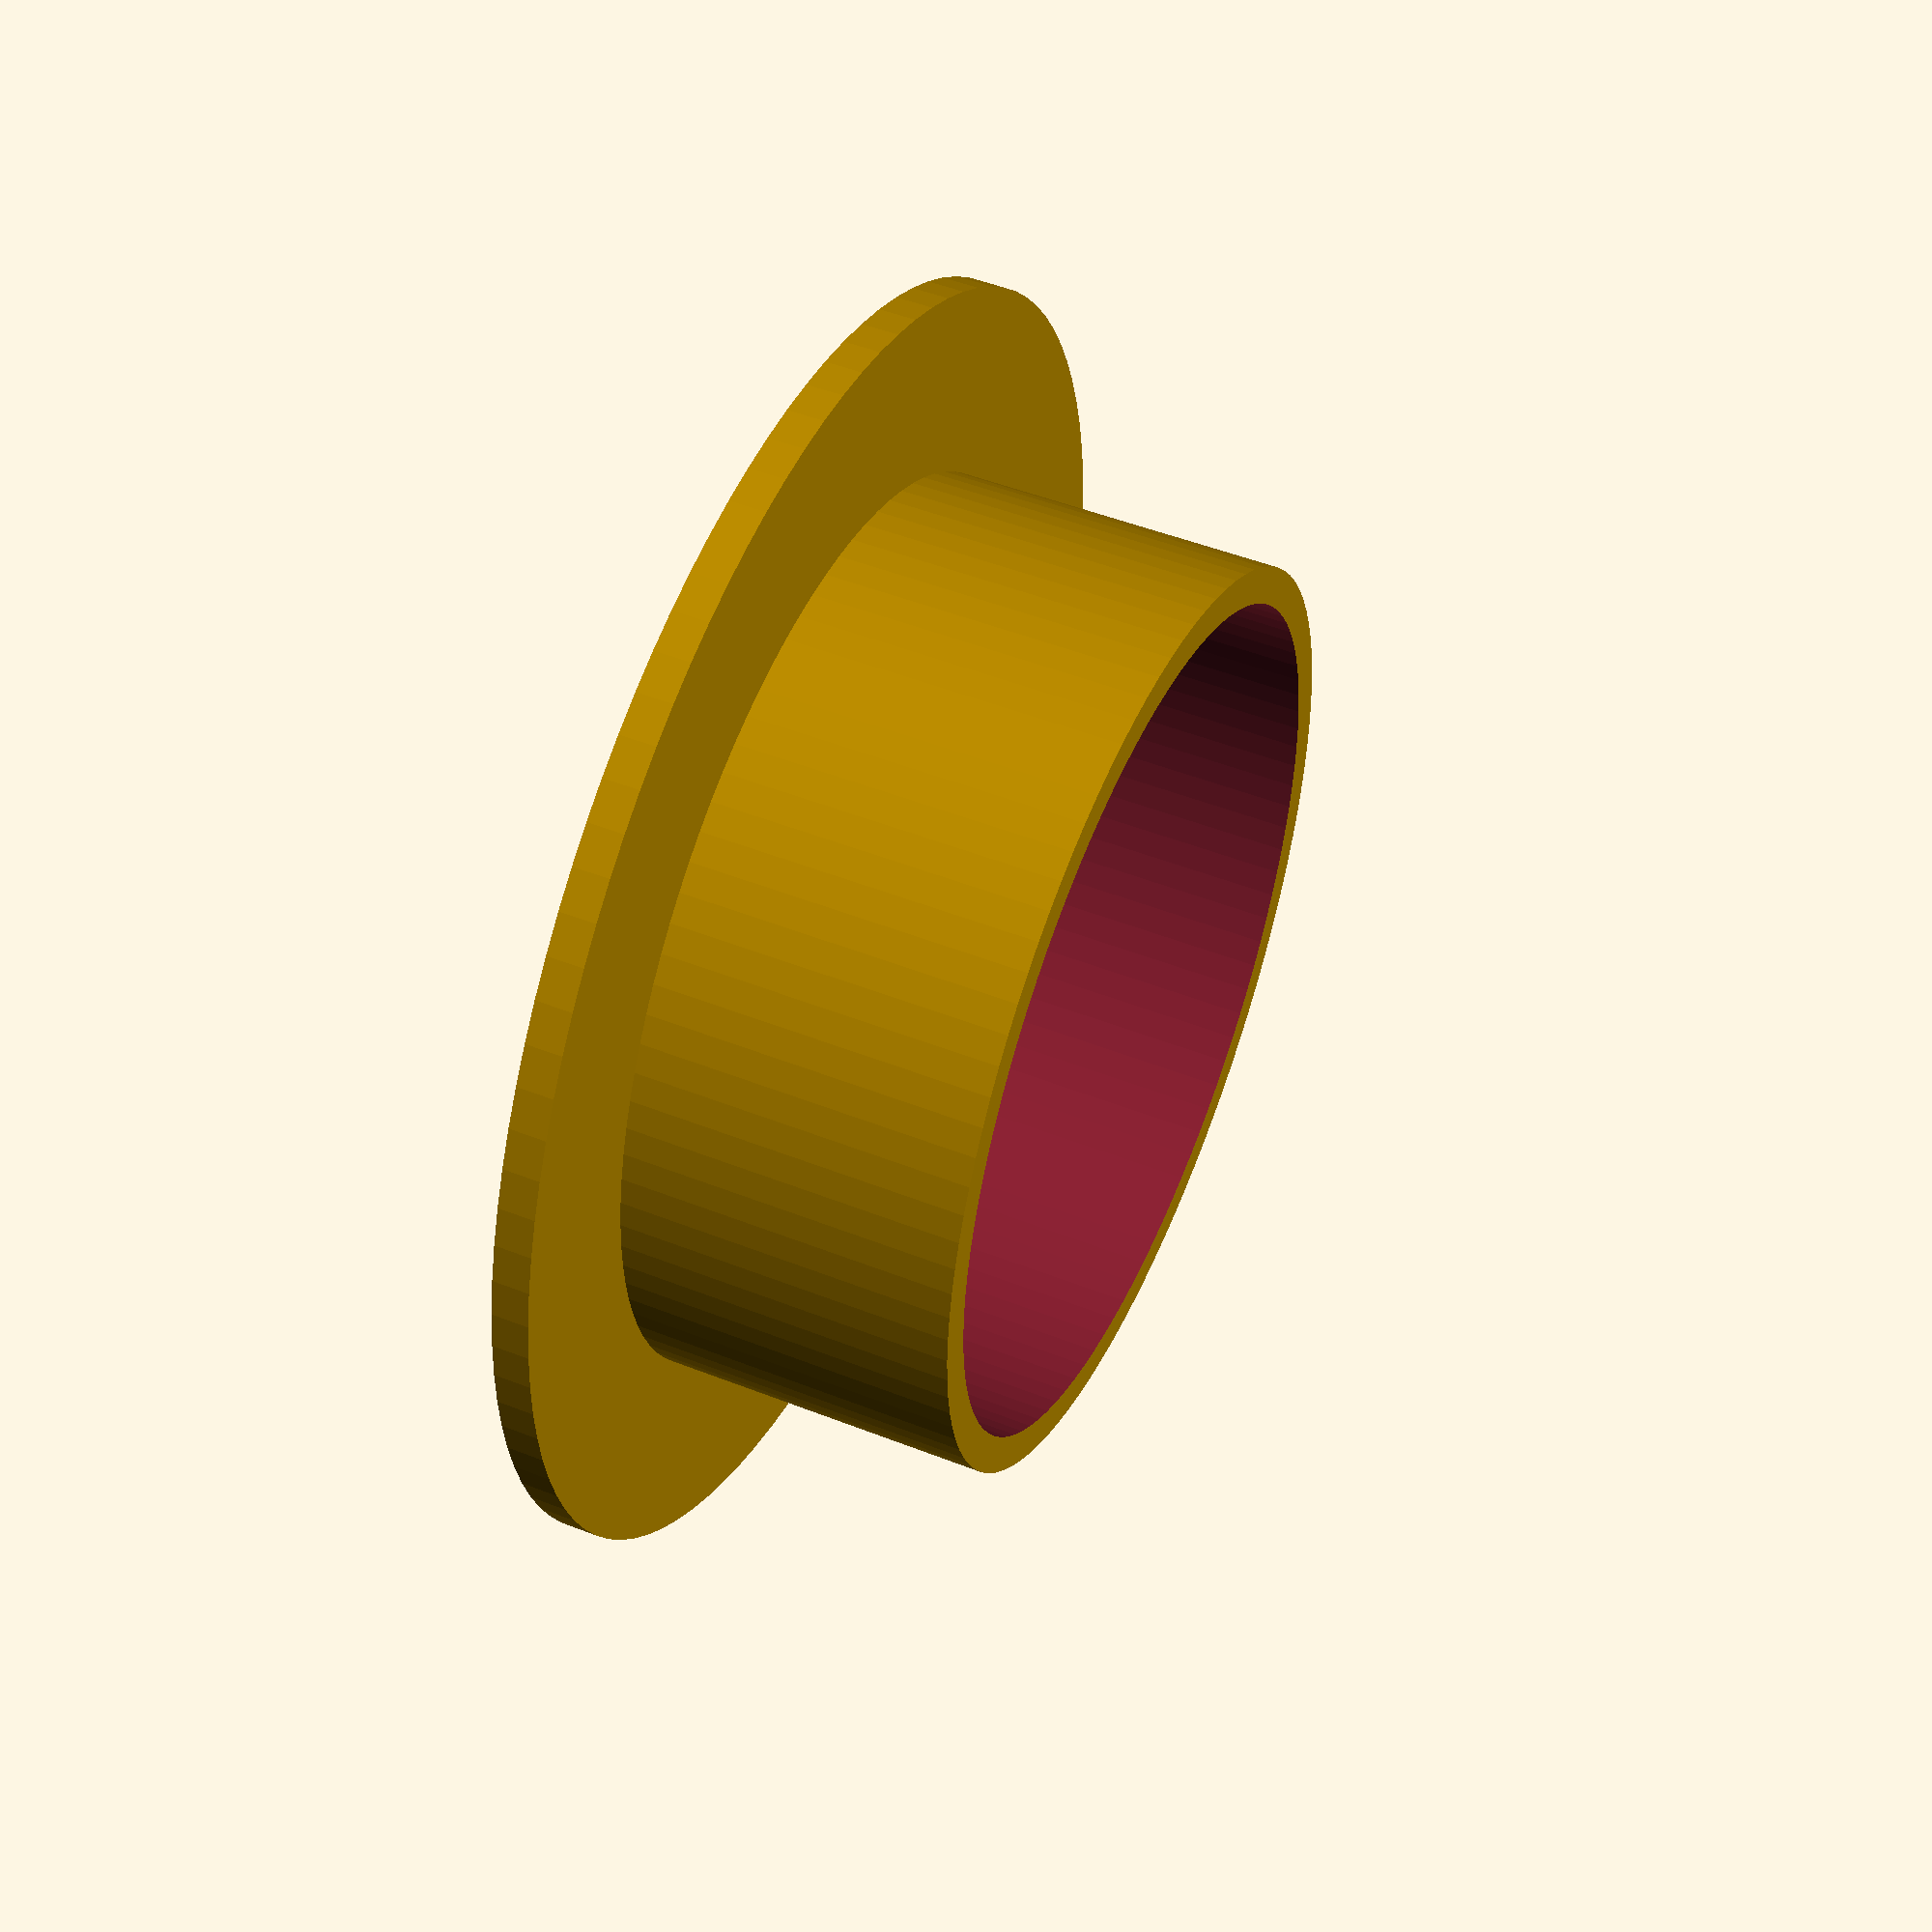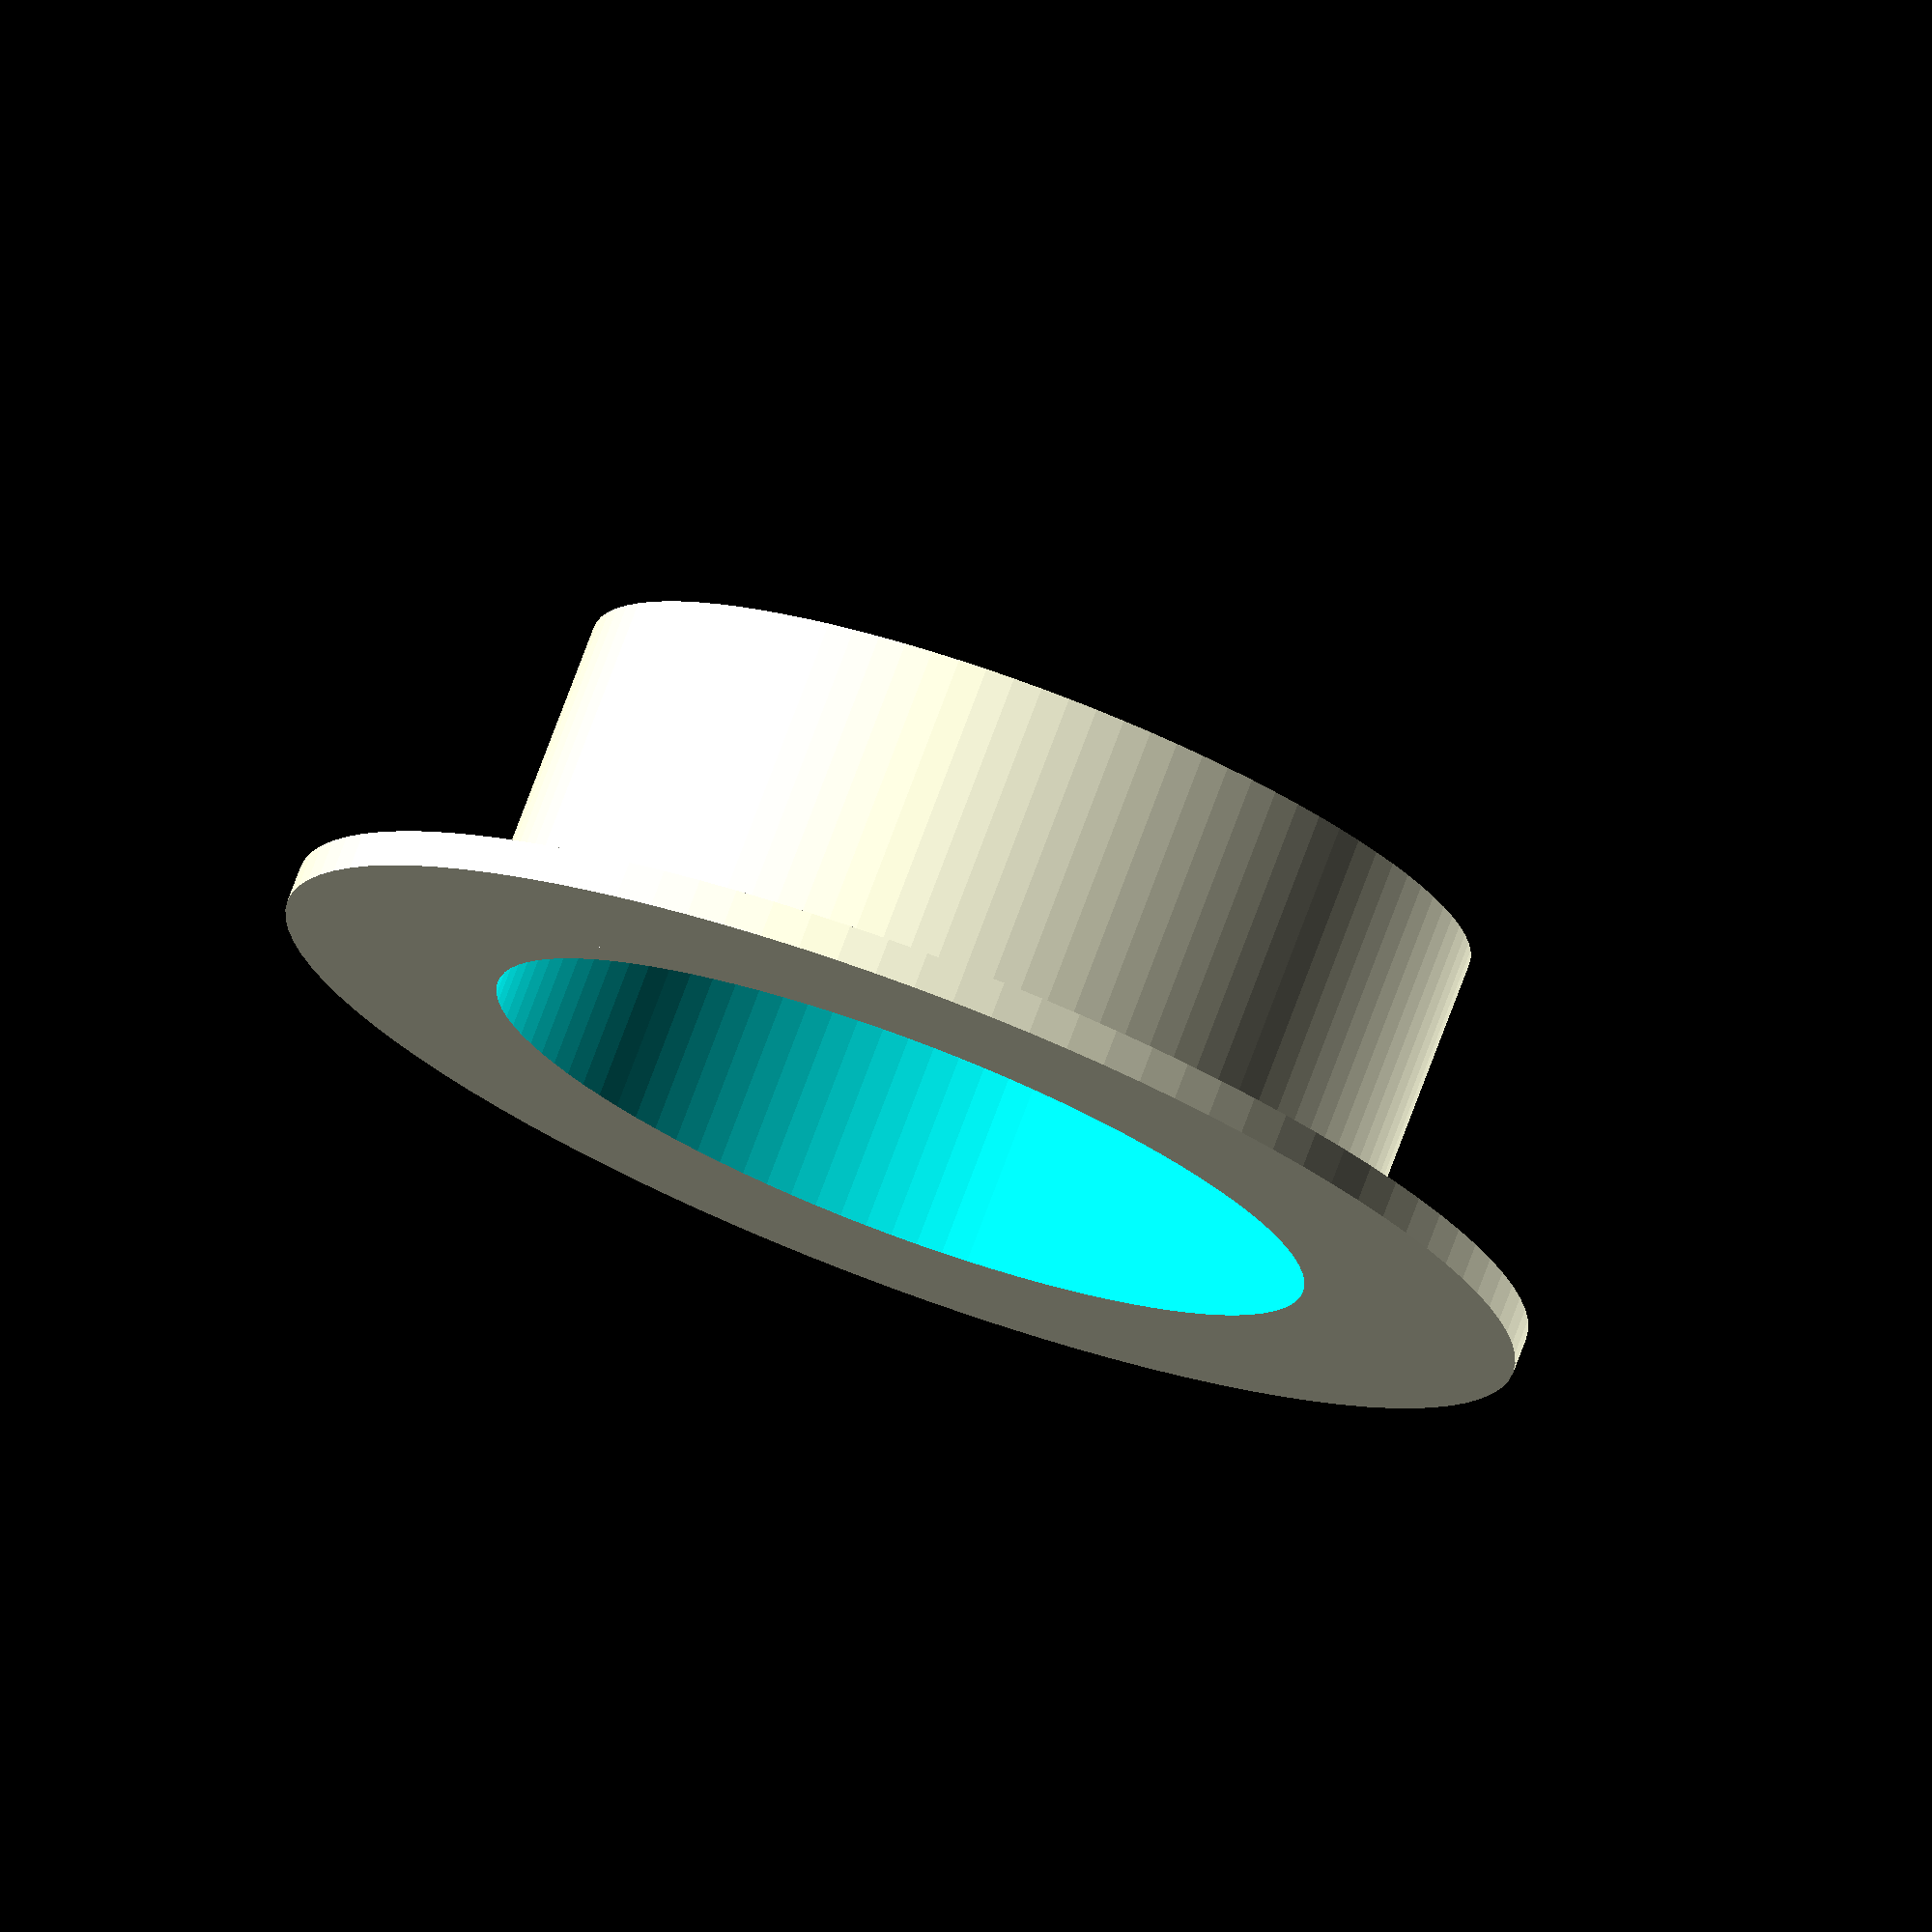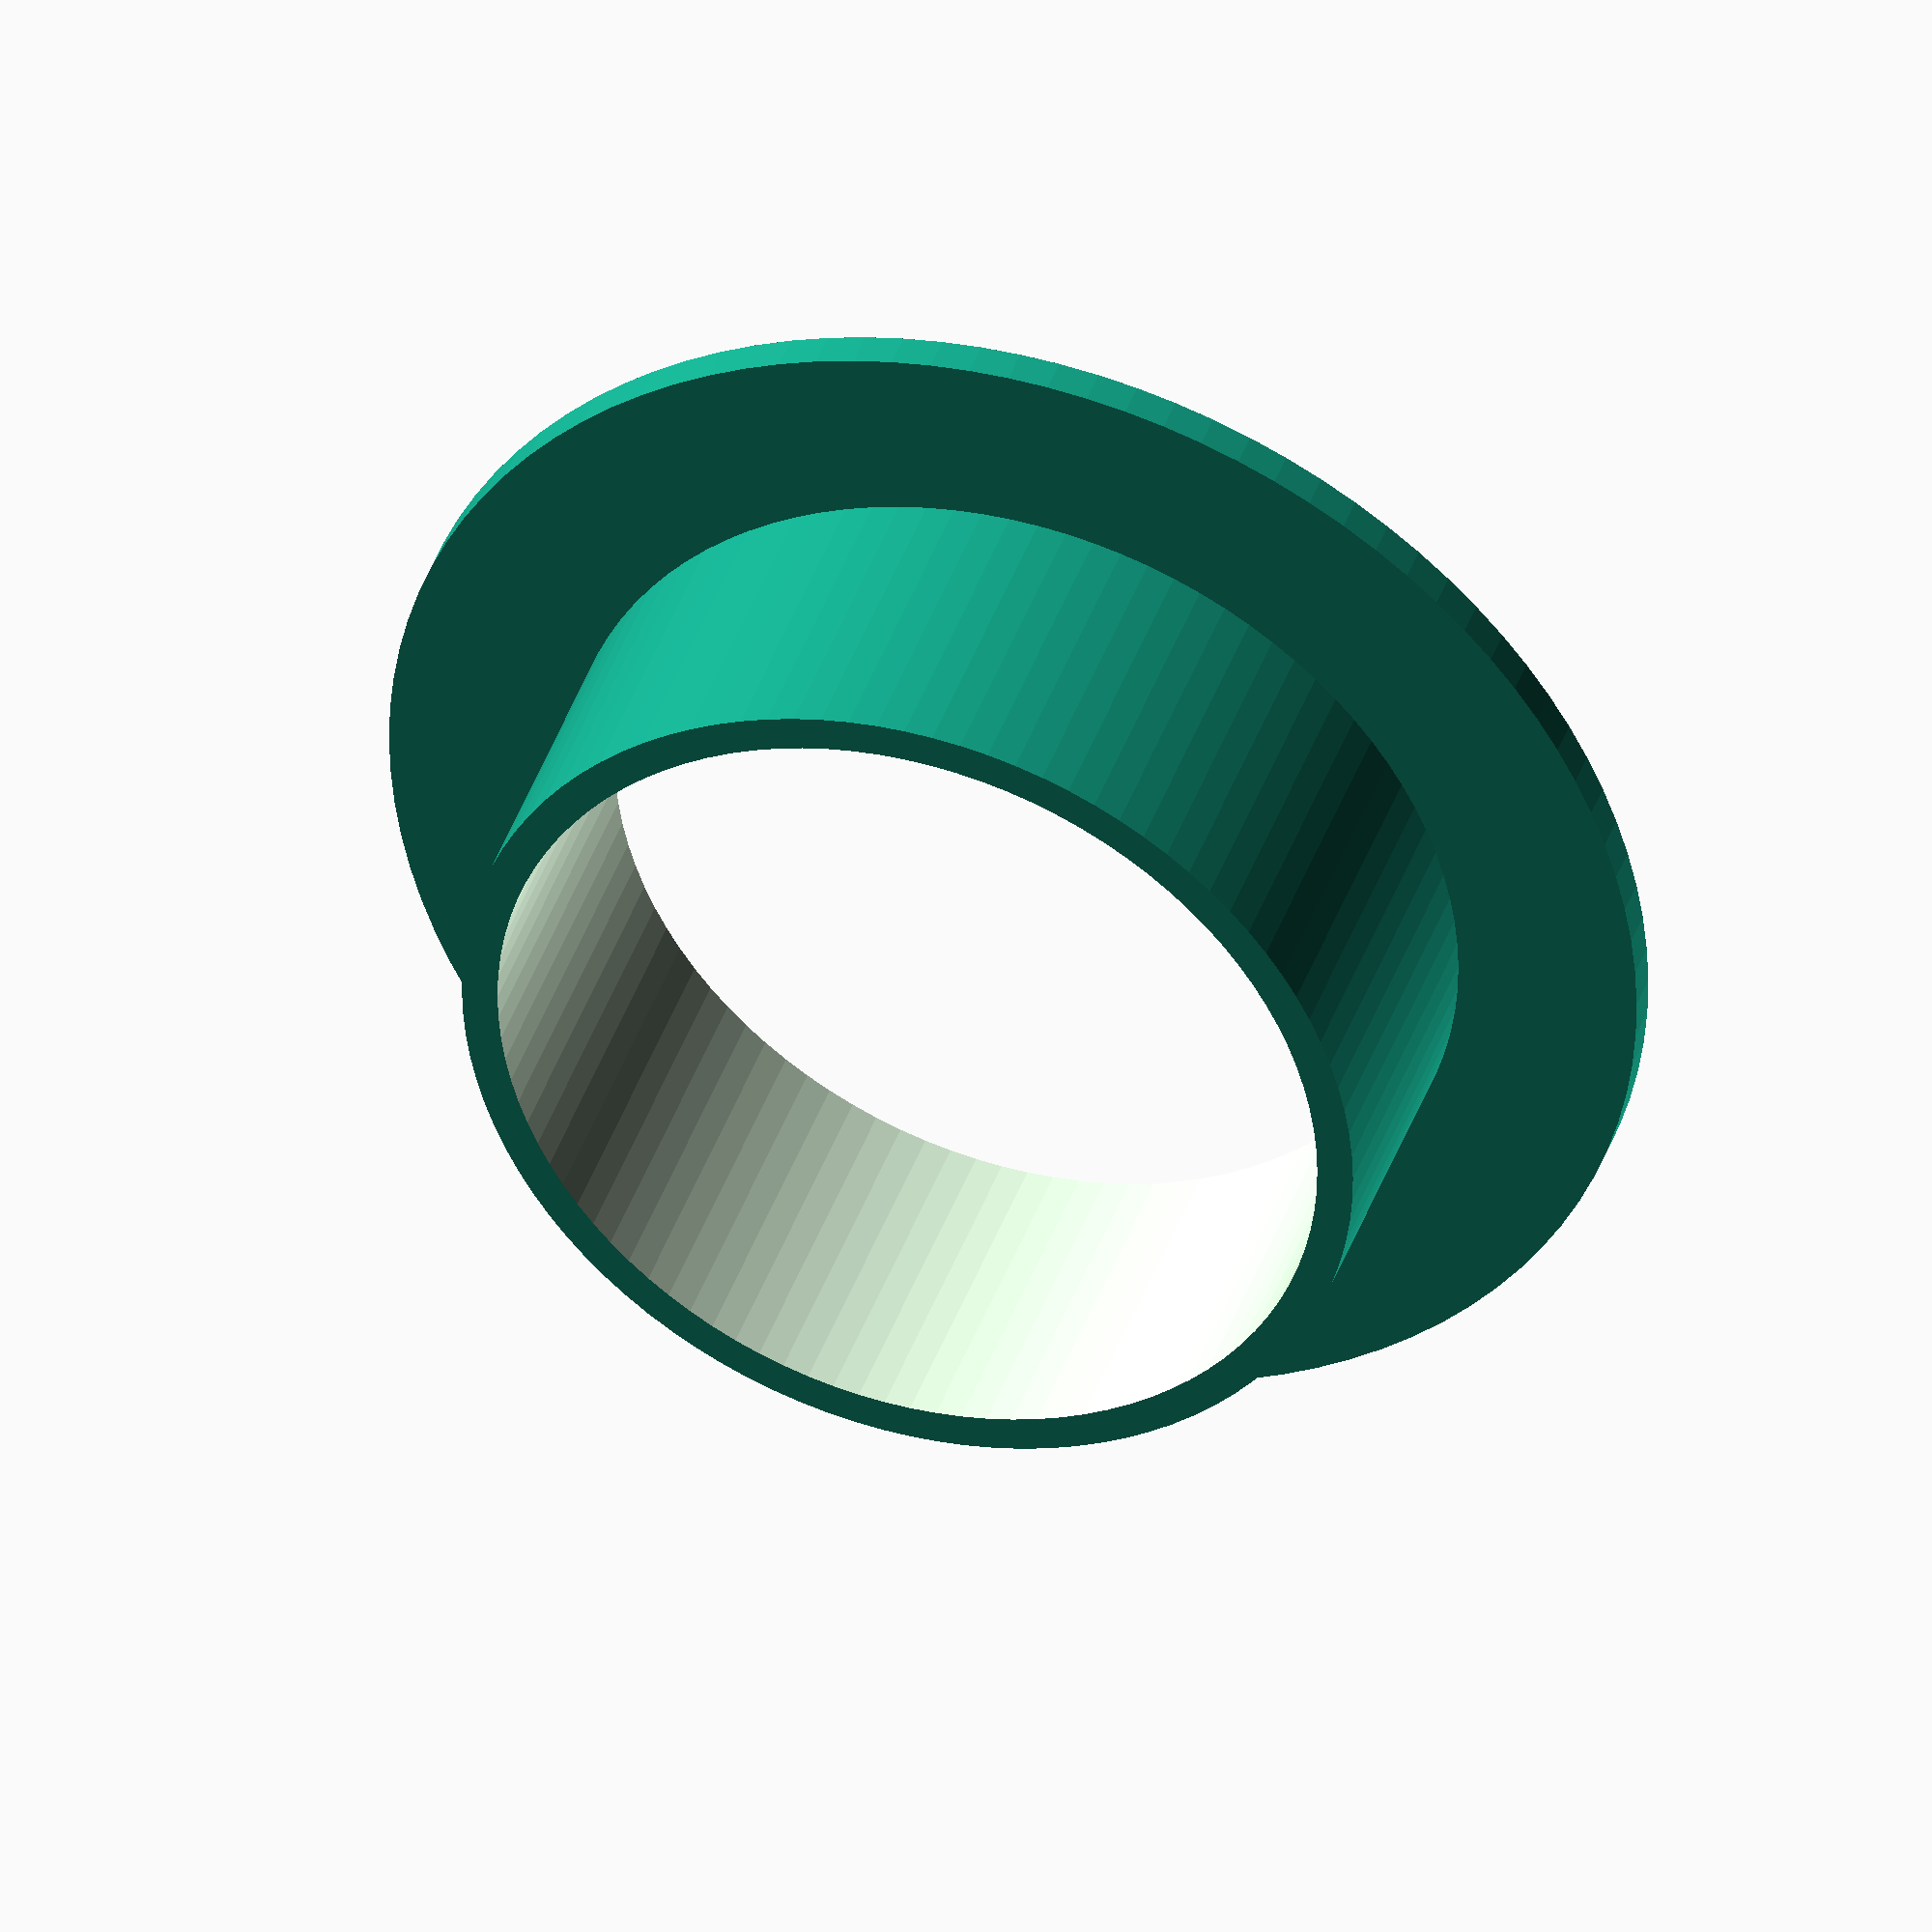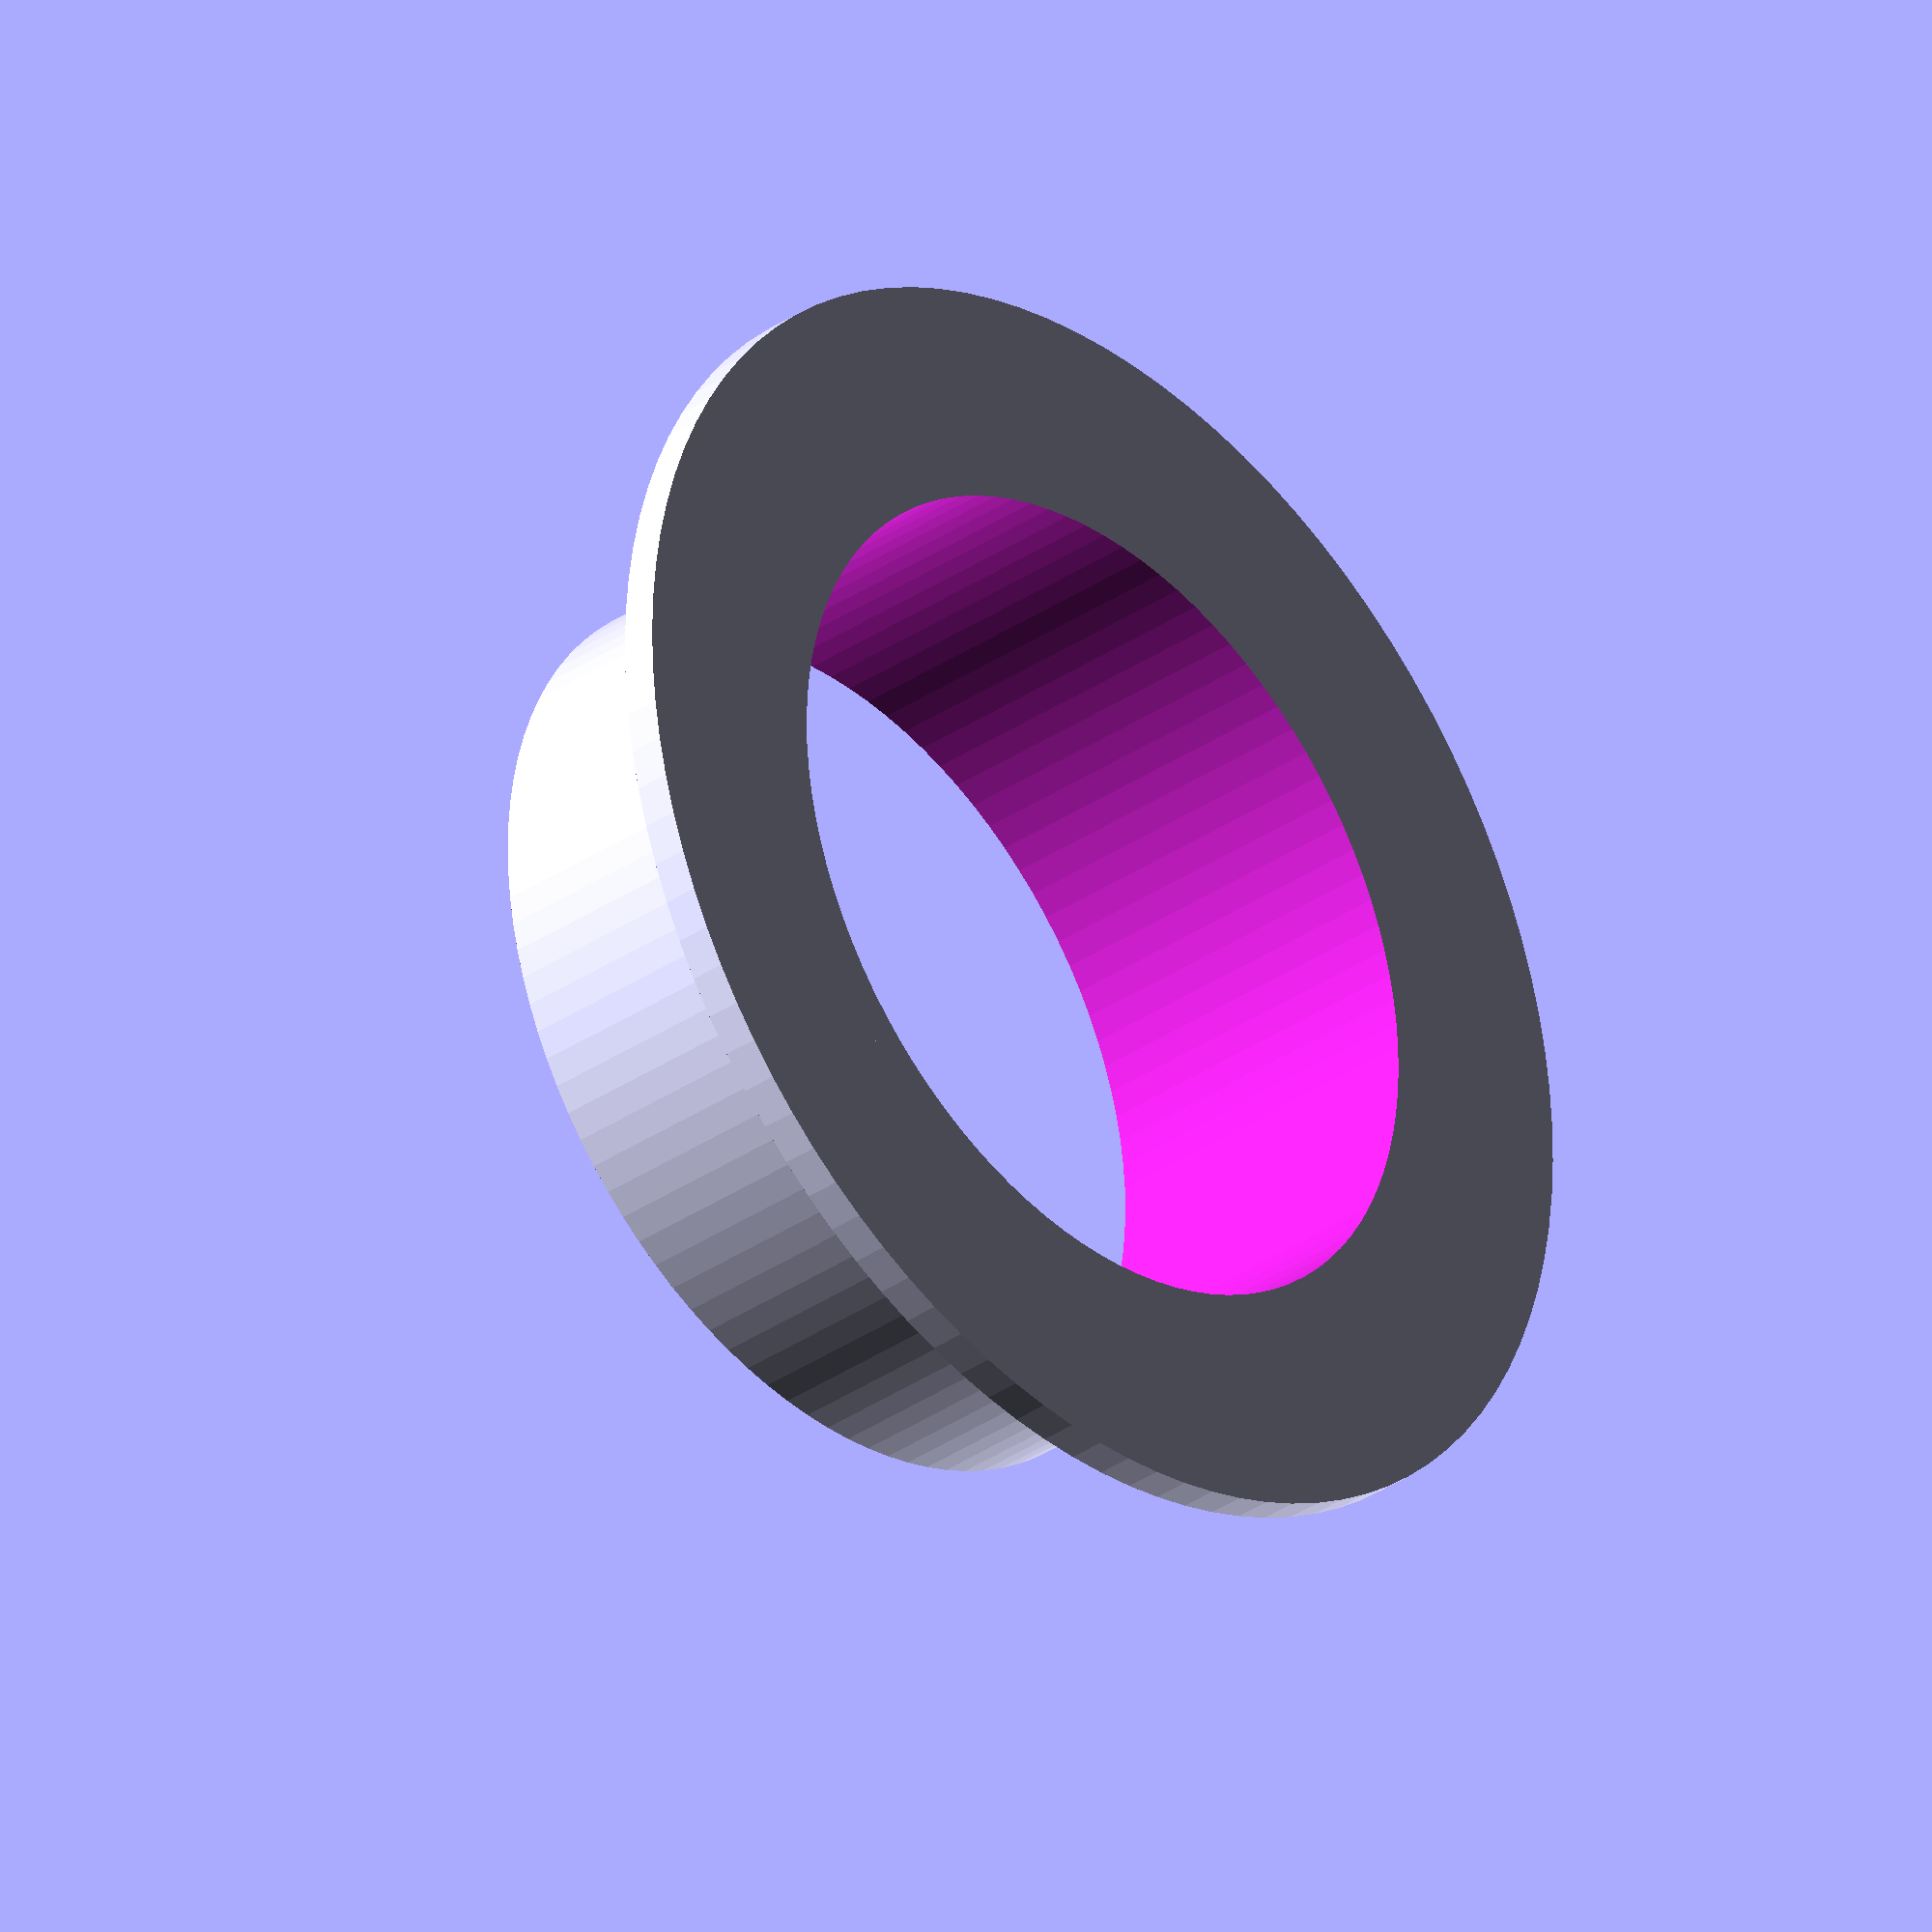
<openscad>
d1 = 25;
d2 = 23;
d3 = 35;
h = 10;

difference() {
    union() {
        cylinder(d=d1, h=h, $fn=100);
        cylinder(d=d3, h=1, $fn=100);
    }
    translate([0,0,-5]) cylinder(d=d2, h=h+10, $fn=100);    
}
</openscad>
<views>
elev=131.7 azim=279.0 roll=246.2 proj=p view=solid
elev=103.6 azim=67.1 roll=339.5 proj=o view=solid
elev=318.6 azim=338.0 roll=18.2 proj=o view=wireframe
elev=33.3 azim=46.5 roll=133.3 proj=o view=wireframe
</views>
